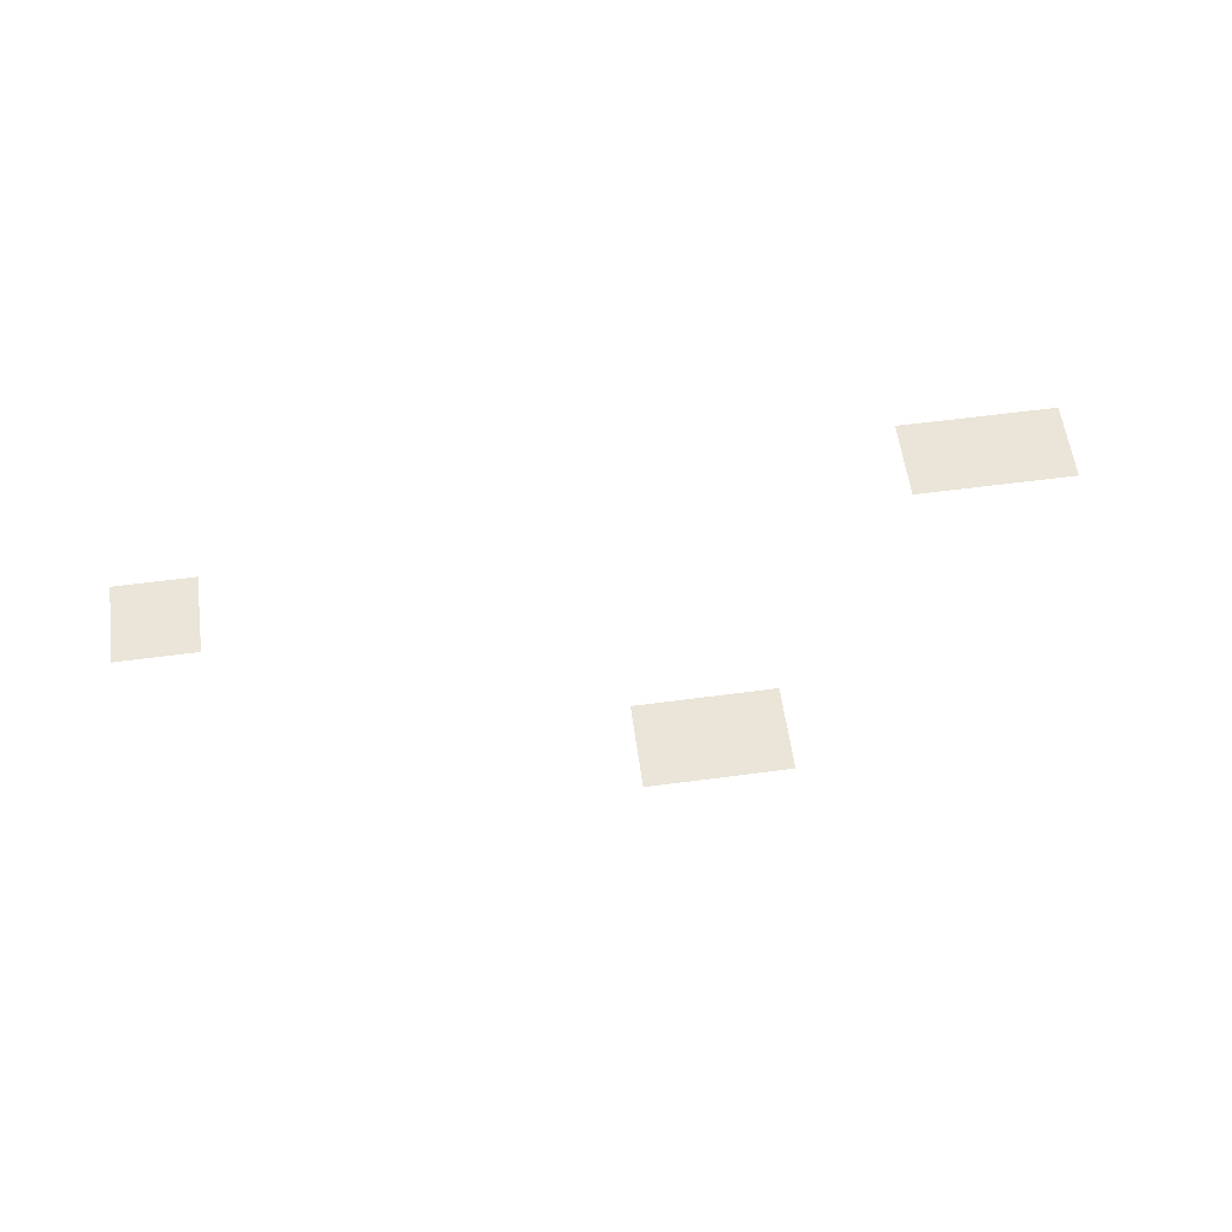
<metadata>
{"format":"obj","ext":"obj","renderer":"f3d","projection":"perspective","resolution":1024,"background":"white","views":[{"elev":59.3,"azim":172.2,"up":"+Z"}]}
</metadata>
<code>
v -1216 -160 0
v -1248 -160 0
v -1248 -128 0
v -1216 -128 0
v -1248 -160 0
v -1280 -160 0
v -1280 -128 0
v -1248 -128 0
v -1280 -160 0
v -1312 -160 0
v -1312 -128 0
v -1280 -128 0
v -1312 -160 0
v -1344 -160 0
v -1344 -128 0
v -1312 -128 0
v -1344 -160 0
v -1376 -160 0
v -1376 -128 0
v -1344 -128 0
v -1216 -192 0
v -1248 -192 0
v -1248 -160 0
v -1216 -160 0
v -1248 -192 0
v -1280 -192 0
v -1280 -160 0
v -1248 -160 0
v -1280 -192 0
v -1312 -192 0
v -1312 -160 0
v -1280 -160 0
v -1312 -192 0
v -1344 -192 0
v -1344 -160 0
v -1312 -160 0
v -1344 -192 0
v -1376 -192 0
v -1376 -160 0
v -1344 -160 0
v -1216 -224 0
v -1248 -224 0
v -1248 -192 0
v -1216 -192 0
v -1248 -224 0
v -1280 -224 0
v -1280 -192 0
v -1248 -192 0
v -1280 -224 0
v -1312 -224 0
v -1312 -192 0
v -1280 -192 0
v -1312 -224 0
v -1344 -224 0
v -1344 -192 0
v -1312 -192 0
v -1344 -224 0
v -1376 -224 0
v -1376 -192 0
v -1344 -192 0
v -672 -384 0
v -704 -384 0
v -704 -352 0
v -672 -352 0
v -704 -384 0
v -736 -384 0
v -736 -352 0
v -704 -352 0
v -736 -384 0
v -768 -384 0
v -768 -352 0
v -736 -352 0
v -672 -416 0
v -704 -416 0
v -704 -384 0
v -672 -384 0
v -704 -416 0
v -736 -416 0
v -736 -384 0
v -704 -384 0
v -736 -416 0
v -768 -416 0
v -768 -384 0
v -736 -384 0
v -672 -448 0
v -704 -448 0
v -704 -416 0
v -672 -416 0
v -704 -448 0
v -736 -448 0
v -736 -416 0
v -704 -416 0
v -736 -448 0
v -768 -448 0
v -768 -416 0
v -736 -416 0
v -1568 -480 0
v -1600 -480 0
v -1600 -448 0
v -1568 -448 0
v -1600 -480 0
v -1632 -480 0
v -1632 -448 0
v -1600 -448 0
v -1632 -480 0
v -1664 -480 0
v -1664 -448 0
v -1632 -448 0
v -1664 -480 0
v -1696 -480 0
v -1696 -448 0
v -1664 -448 0
v -1696 -480 0
v -1728 -480 0
v -1728 -448 0
v -1696 -448 0
v -1728 -480 0
v -1760 -480 0
v -1760 -448 0
v -1728 -448 0
v -1568 -512 0
v -1600 -512 0
v -1600 -480 0
v -1568 -480 0
v -1600 -512 0
v -1632 -512 0
v -1632 -480 0
v -1600 -480 0
v -1632 -512 0
v -1664 -512 0
v -1664 -480 0
v -1632 -480 0
v -1664 -512 0
v -1696 -512 0
v -1696 -480 0
v -1664 -480 0
v -1696 -512 0
v -1728 -512 0
v -1728 -480 0
v -1696 -480 0
v -1728 -512 0
v -1760 -512 0
v -1760 -480 0
v -1728 -480 0
v -1568 -544 0
v -1600 -544 0
v -1600 -512 0
v -1568 -512 0
v -1600 -544 0
v -1632 -544 0
v -1632 -512 0
v -1600 -512 0
v -1632 -544 0
v -1664 -544 0
v -1664 -512 0
v -1632 -512 0
v -1664 -544 0
v -1696 -544 0
v -1696 -512 0
v -1664 -512 0
v -1696 -544 0
v -1728 -544 0
v -1728 -512 0
v -1696 -512 0
v -1728 -544 0
v -1760 -544 0
v -1760 -512 0
v -1728 -512 0
g CT_Entryway_mesh_0001
f 1 2 3 4
f 5 6 7 8
f 9 10 11 12
f 13 14 15 16
f 17 18 19 20
f 21 22 23 24
f 25 26 27 28
f 29 30 31 32
f 33 34 35 36
f 37 38 39 40
f 41 42 43 44
f 45 46 47 48
f 49 50 51 52
f 53 54 55 56
f 57 58 59 60
f 61 62 63 64
f 65 66 67 68
f 69 70 71 72
f 73 74 75 76
f 77 78 79 80
f 81 82 83 84
f 85 86 87 88
f 89 90 91 92
f 93 94 95 96
f 97 98 99 100
f 101 102 103 104
f 105 106 107 108
f 109 110 111 112
f 113 114 115 116
f 117 118 119 120
f 121 122 123 124
f 125 126 127 128
f 129 130 131 132
f 133 134 135 136
f 137 138 139 140
f 141 142 143 144
f 145 146 147 148
f 149 150 151 152
f 153 154 155 156
f 157 158 159 160
f 161 162 163 164
f 165 166 167 168

</code>
